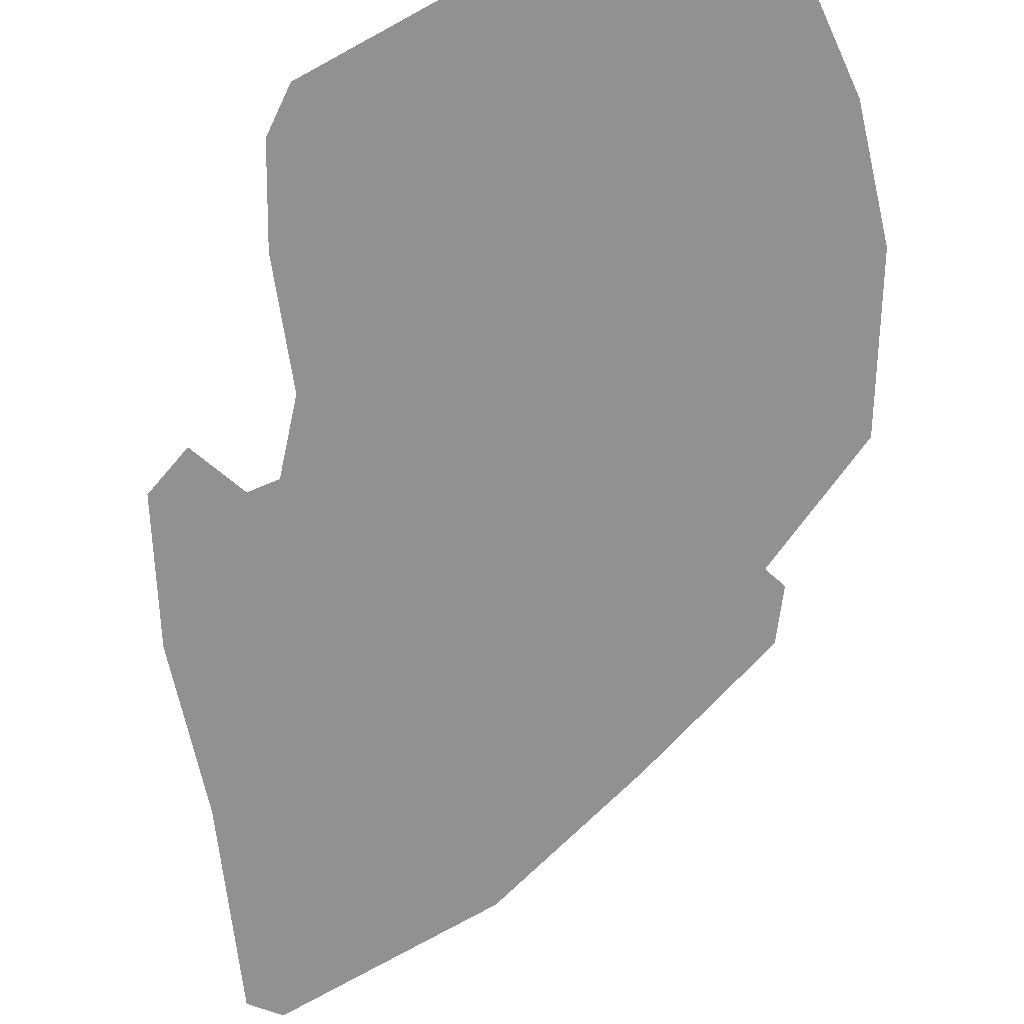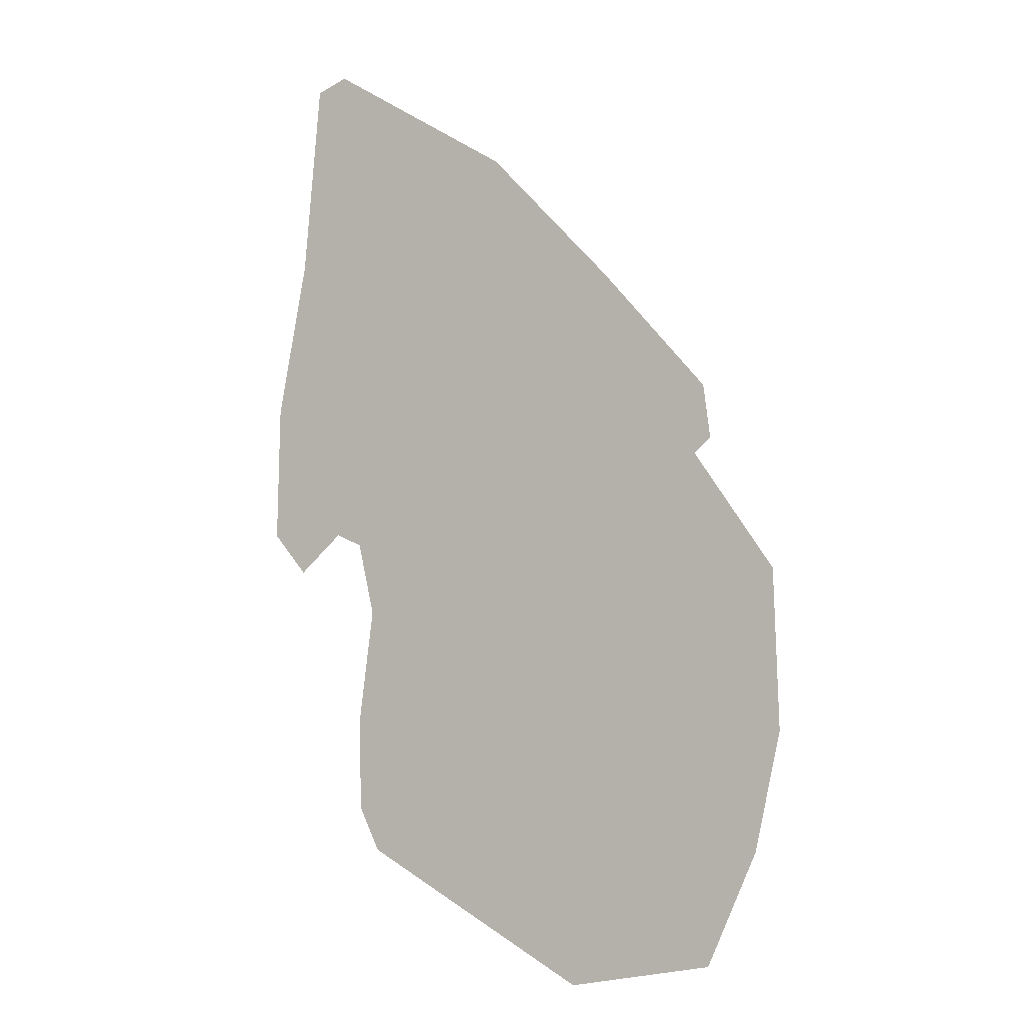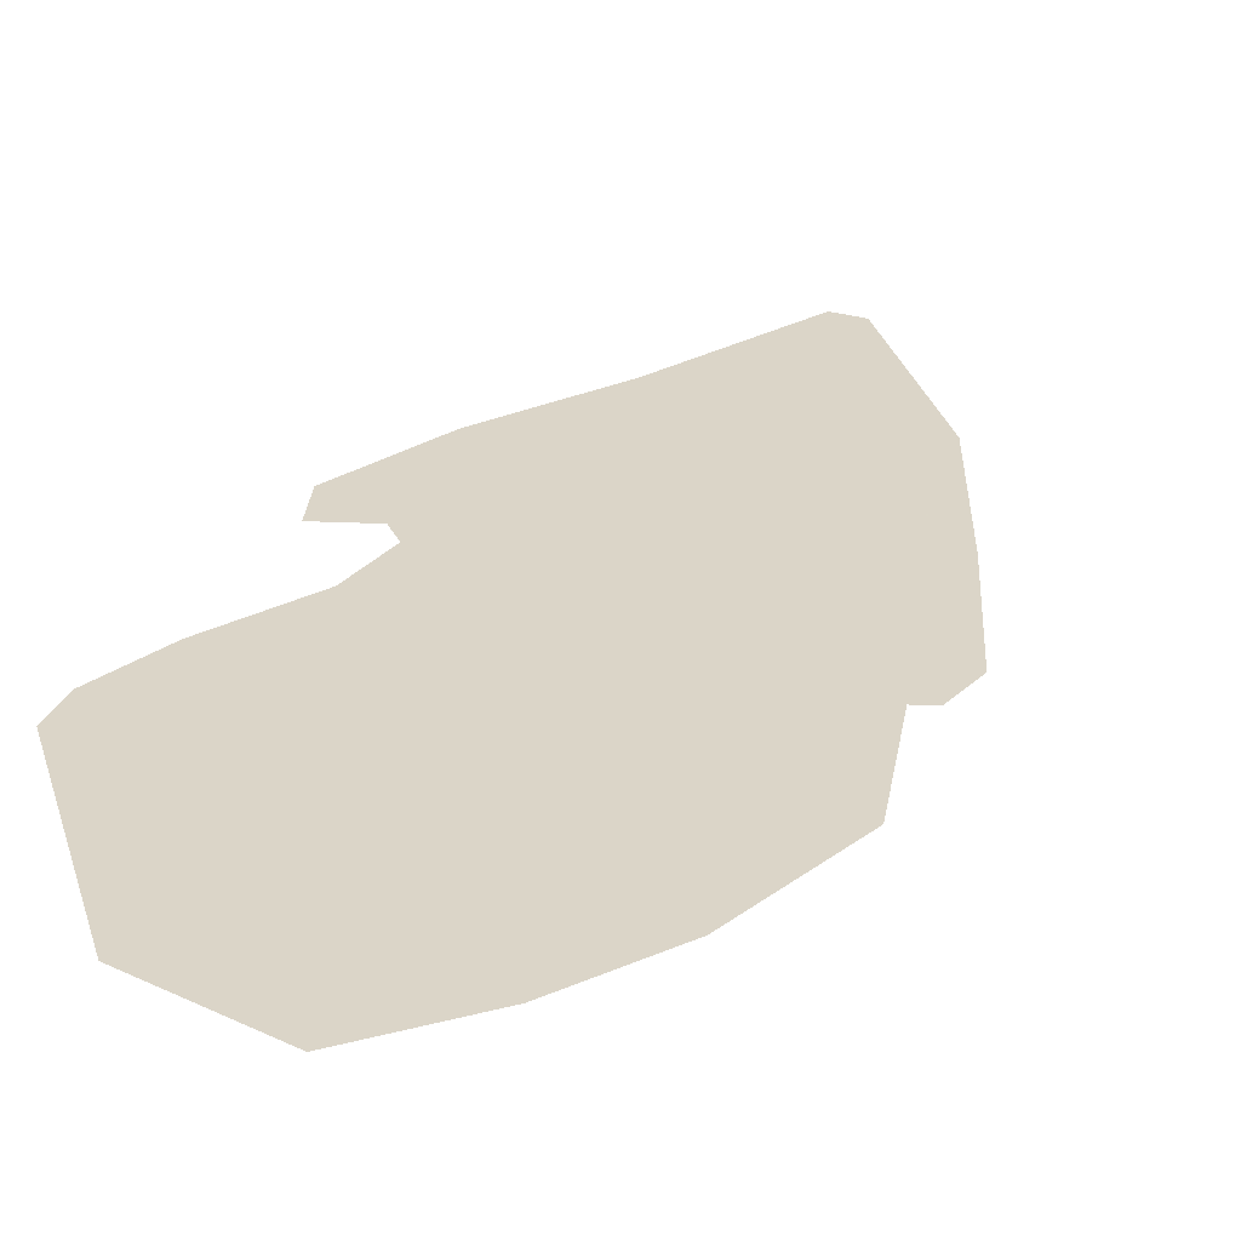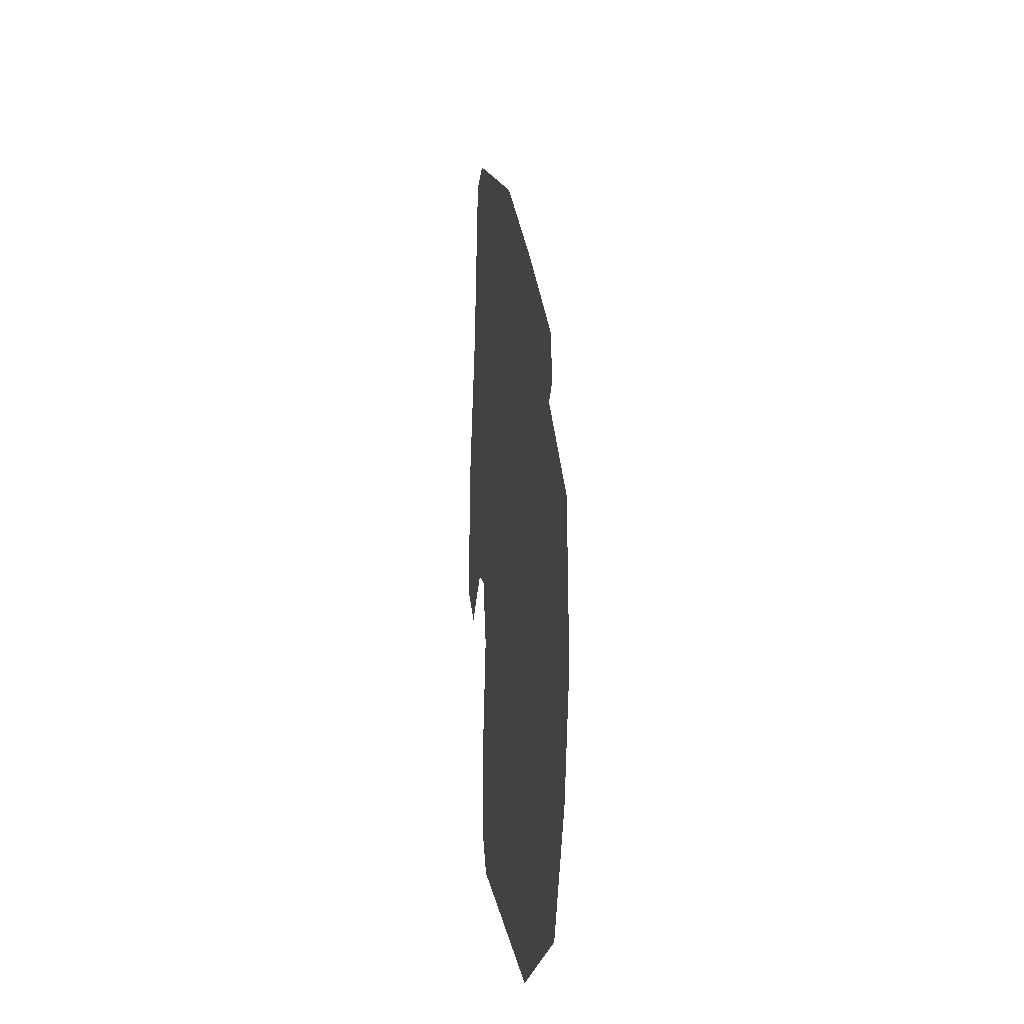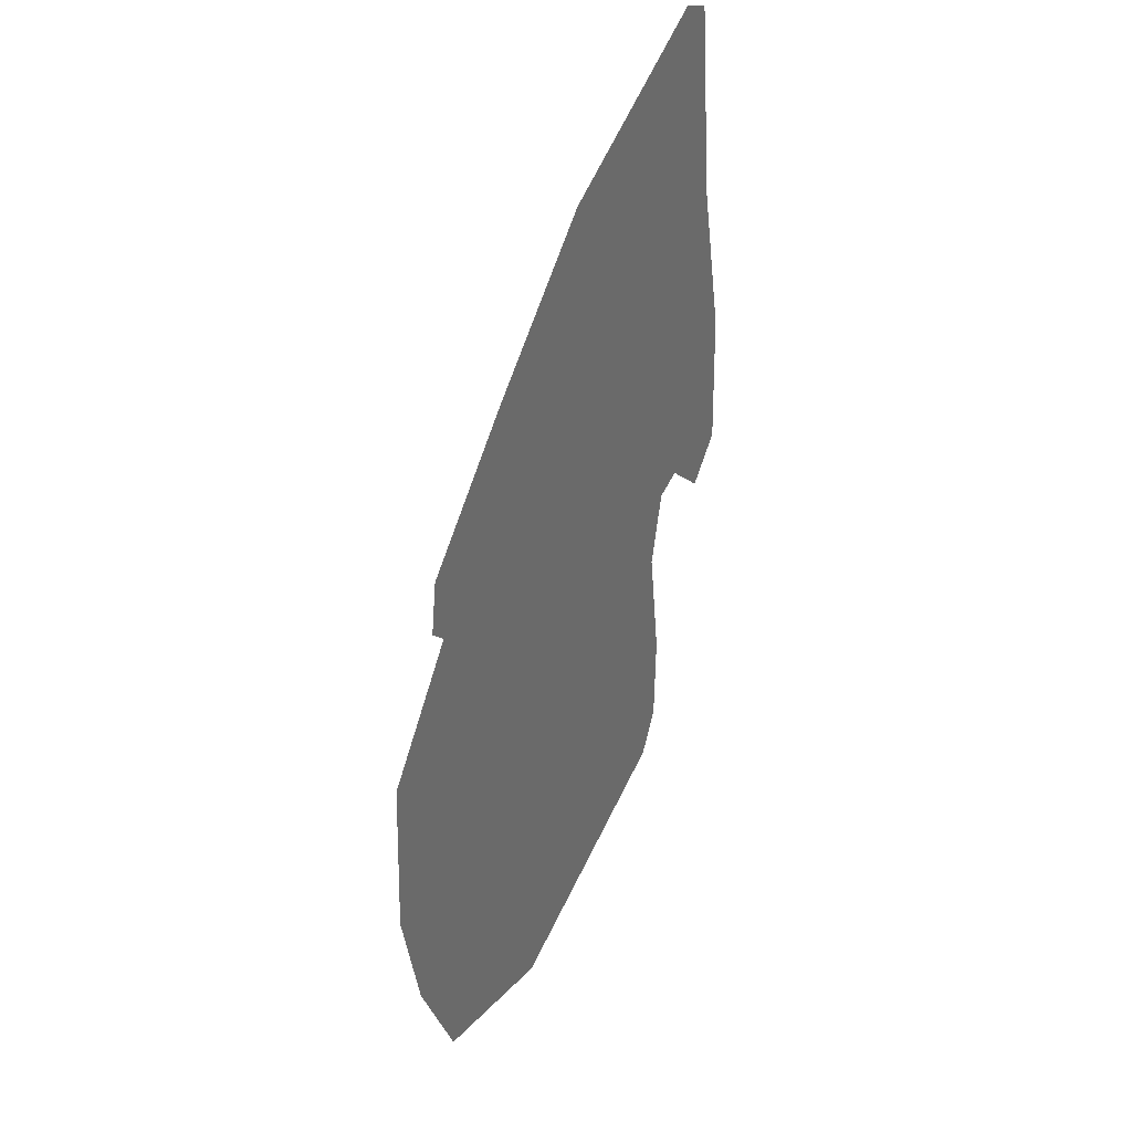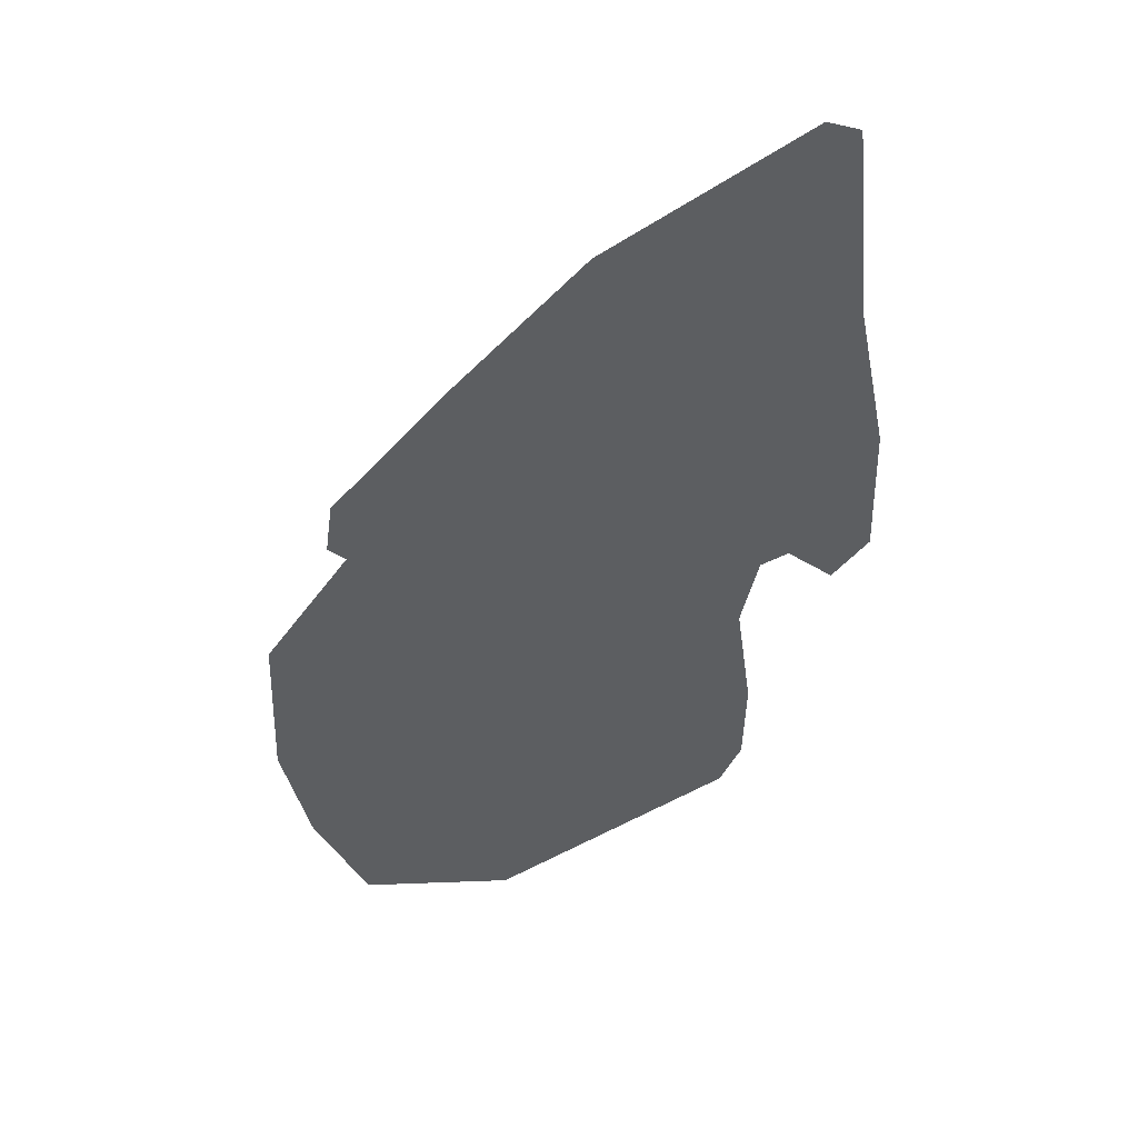
<metadata>
{"format":"obj","ext":"obj","renderer":"f3d","projection":"perspective","resolution":1024,"background":"white","views":[{"elev":-66.1,"azim":0.8,"up":"+Z"},{"elev":-3.0,"azim":27.7,"up":"+Y"},{"elev":29.6,"azim":45.4,"up":"+Z"},{"elev":-15.1,"azim":80.1,"up":"+Y"},{"elev":37.0,"azim":121.0,"up":"+Y"},{"elev":47.1,"azim":169.4,"up":"+Y"}]}
</metadata>
<code>
o Map Area 486 - Npc 32358: Fumblub Gearwind
v 0.5861 0.7318 0
v 0.5871 0.7681 0
v 0.5953 0.8098 0
v 0.5954 0.721 0
v 0.6003 0.8612 0
v 0.6073 0.7316 0
v 0.6087 0.8645 0
v 0.6145 0.7286 0
v 0.6147 0.678 0
v 0.6153 0.6539 0
v 0.6189 0.7093 0
v 0.6209 0.6424 0
v 0.623 0.7632 0
v 0.626 0.7844 0
v 0.6338 0.7457 0
v 0.6361 0.6747 0
v 0.6385 0.8465 0
v 0.6416 0.7184 0
v 0.6417 0.8092 0
v 0.6587 0.835 0
v 0.6644 0.7919 0
v 0.6662 0.6589 0
v 0.6723 0.7719 0
v 0.6801 0.7079 0
v 0.6802 0.643 0
v 0.6823 0.6094 0
v 0.6854 0.6894 0
v 0.6912 0.7382 0
v 0.6921 0.8008 0
v 0.6948 0.7132 0
v 0.6949 0.6532 0
v 0.6972 0.7488 0
v 0.6997 0.7007 0
v 0.7001 0.6739 0
v 0.7102 0.6909 0
v 0.7139 0.7472 0
v 0.7197 0.6965 0
v 0.7207 0.7691 0
v 0.7213 0.6172 0
v 0.7226 0.7553 0
v 0.7247 0.7195 0
v 0.7335 0.729 0
v 0.7346 0.6474 0
v 0.7398 0.7207 0
v 0.7414 0.6788 0
f 20 29 38 40 36 32 28 30 33 35 37 41 42 44 45 43 39 26 12 10 9 11 8 6 4 1 2 3 5 7 17
f 21 19 14 13 15 18 16 22 25 31 34 27 24 23

</code>
